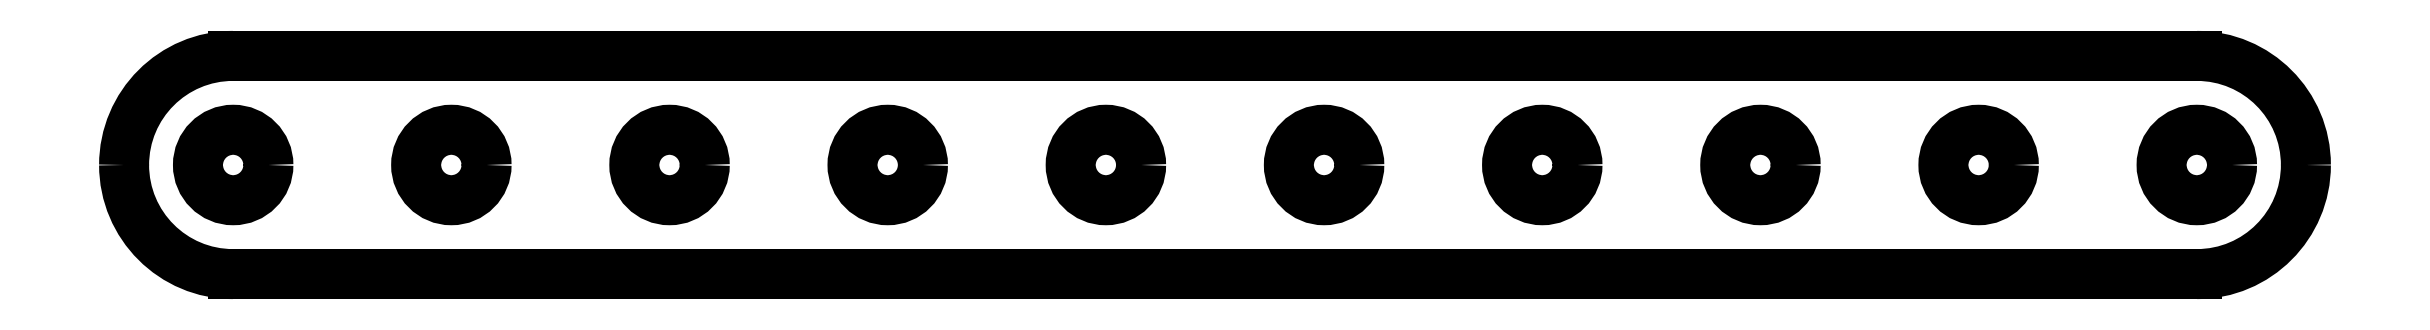
<metadata>
{"format":"dxf","ext":"dxf","renderer":"ezdxf+matplotlib","layout":"modelspace","background":"white","min_lineweight":24,"dpi":150}
</metadata>
<code>
0
SECTION
2
ENTITIES
0
LINE
8
MyLayer
10
0
20
6.35
11
0
21
6.35
0
LINE
8
MyLayer
10
6.35
20
12.7
11
120.7
21
12.7
0
LINE
8
MyLayer
10
127
20
6.35
11
127
21
6.35
0
LINE
8
MyLayer
10
120.7
20
0
11
6.35
21
0
0
ARC
8
MyLayer
10
6.35
20
6.35
30
0
40
6.35
50
180
51
270
0
ARC
8
MyLayer
10
6.35
20
6.35
30
0
40
6.35
50
90
51
180
0
ARC
8
MyLayer
10
120.7
20
6.35
30
0
40
6.35
50
0
51
90
0
ARC
8
MyLayer
10
120.7
20
6.35
30
0
40
6.35
50
270
51
0
0
CIRCLE
8
MyLayer
10
120.7
20
6.35
30
0
40
2.05
0
CIRCLE
8
MyLayer
10
57.15
20
6.35
30
0
40
2.05
0
CIRCLE
8
MyLayer
10
6.35
20
6.35
30
0
40
2.05
0
CIRCLE
8
MyLayer
10
95.25
20
6.35
30
0
40
2.05
0
CIRCLE
8
MyLayer
10
31.75
20
6.35
30
0
40
2.05
0
CIRCLE
8
MyLayer
10
108
20
6.35
30
0
40
2.05
0
CIRCLE
8
MyLayer
10
44.45
20
6.35
30
0
40
2.05
0
CIRCLE
8
MyLayer
10
69.85
20
6.35
30
0
40
2.05
0
CIRCLE
8
MyLayer
10
82.55
20
6.35
30
0
40
2.05
0
CIRCLE
8
MyLayer
10
19.05
20
6.35
30
0
40
2.05
0
ENDSEC
0
EOF

</code>
